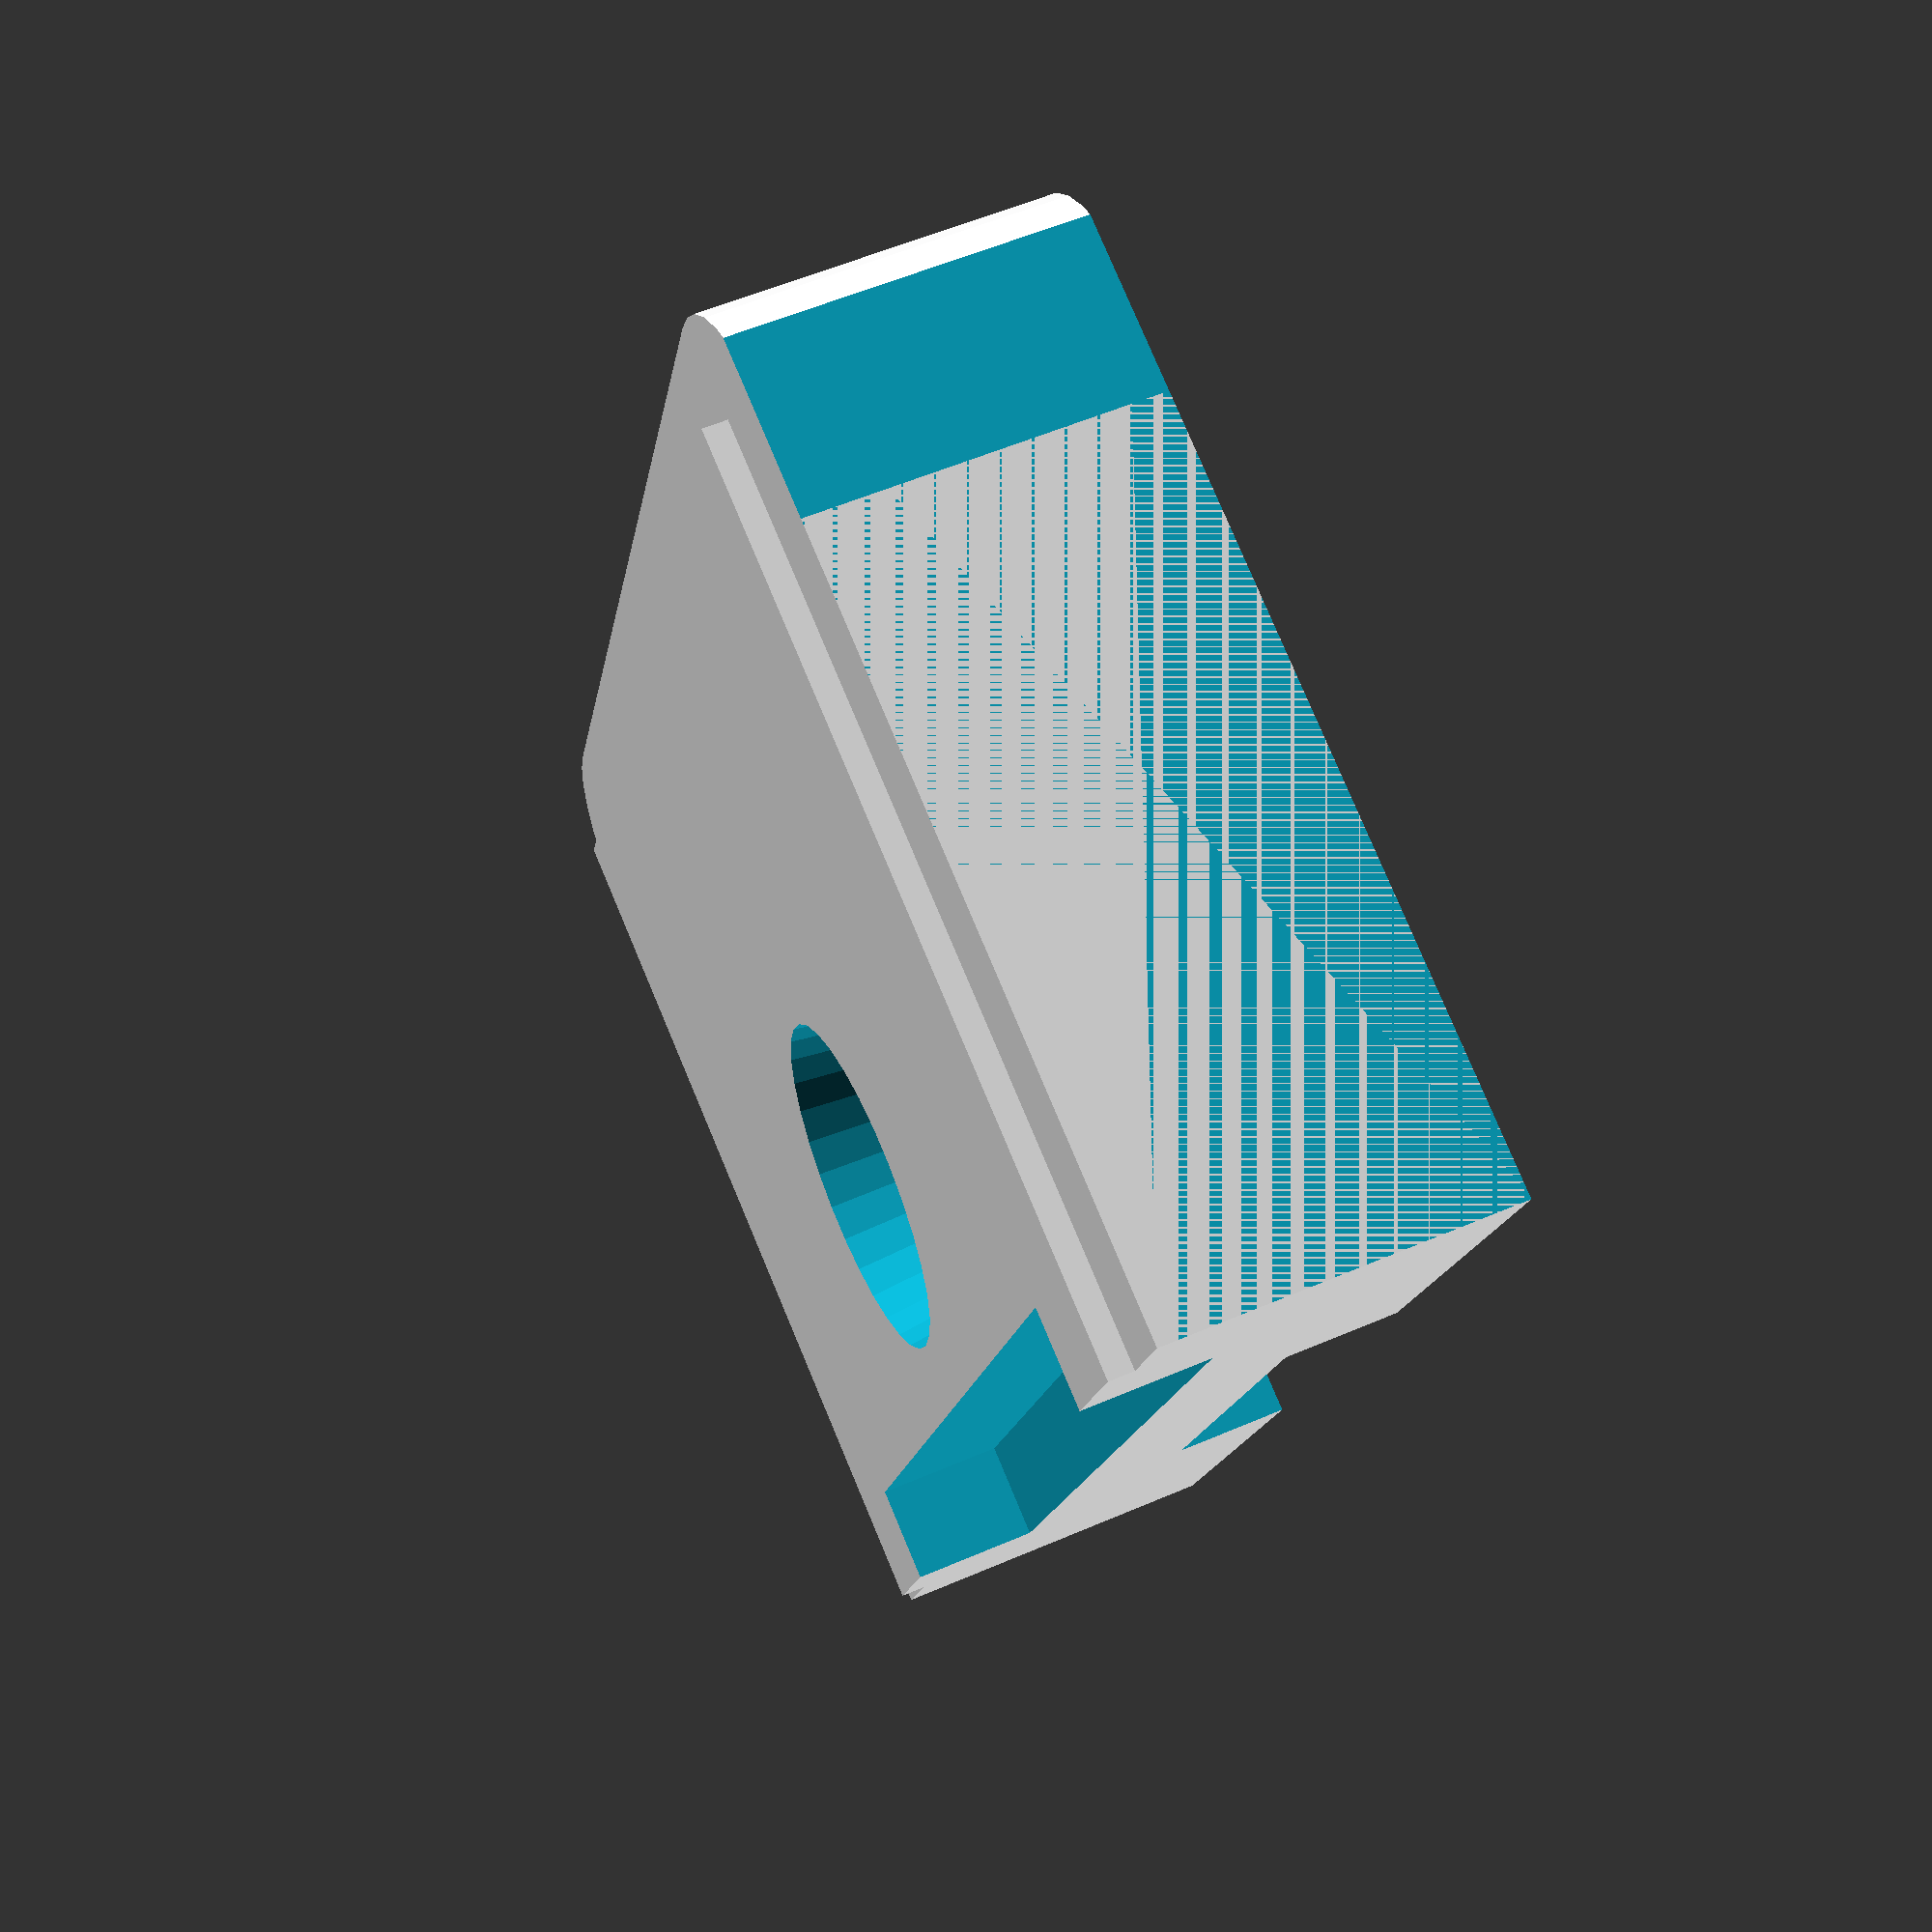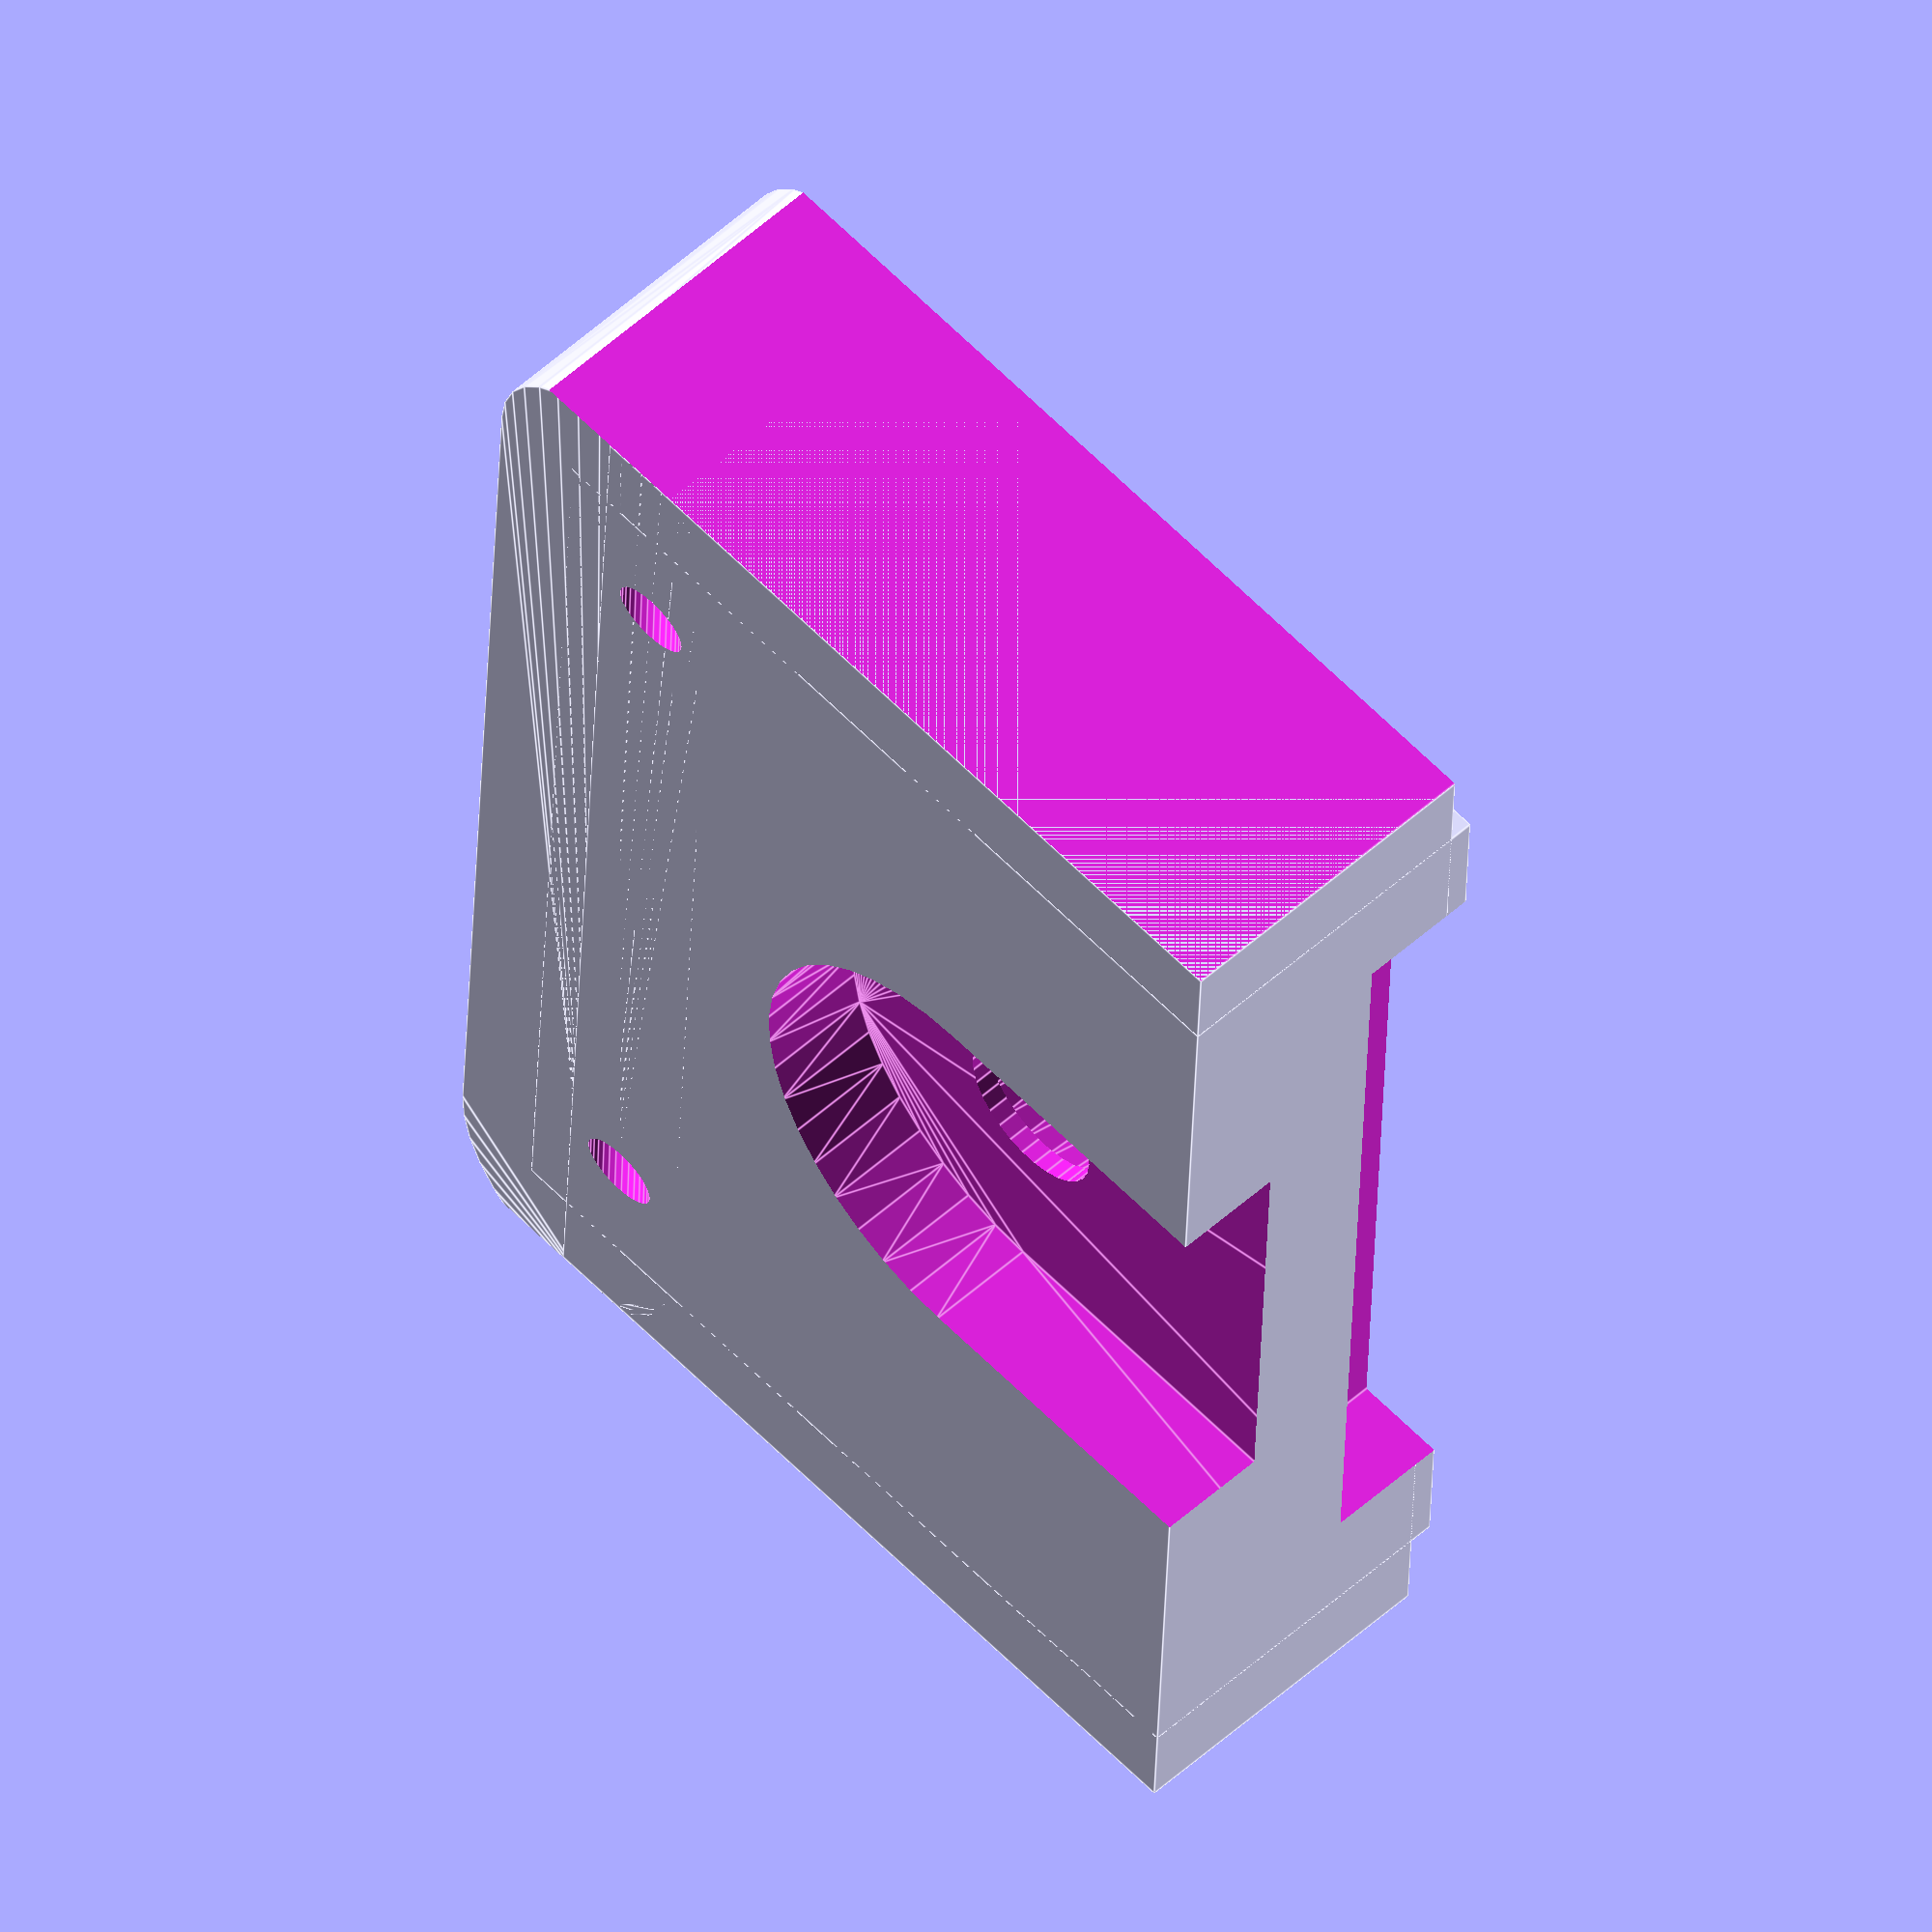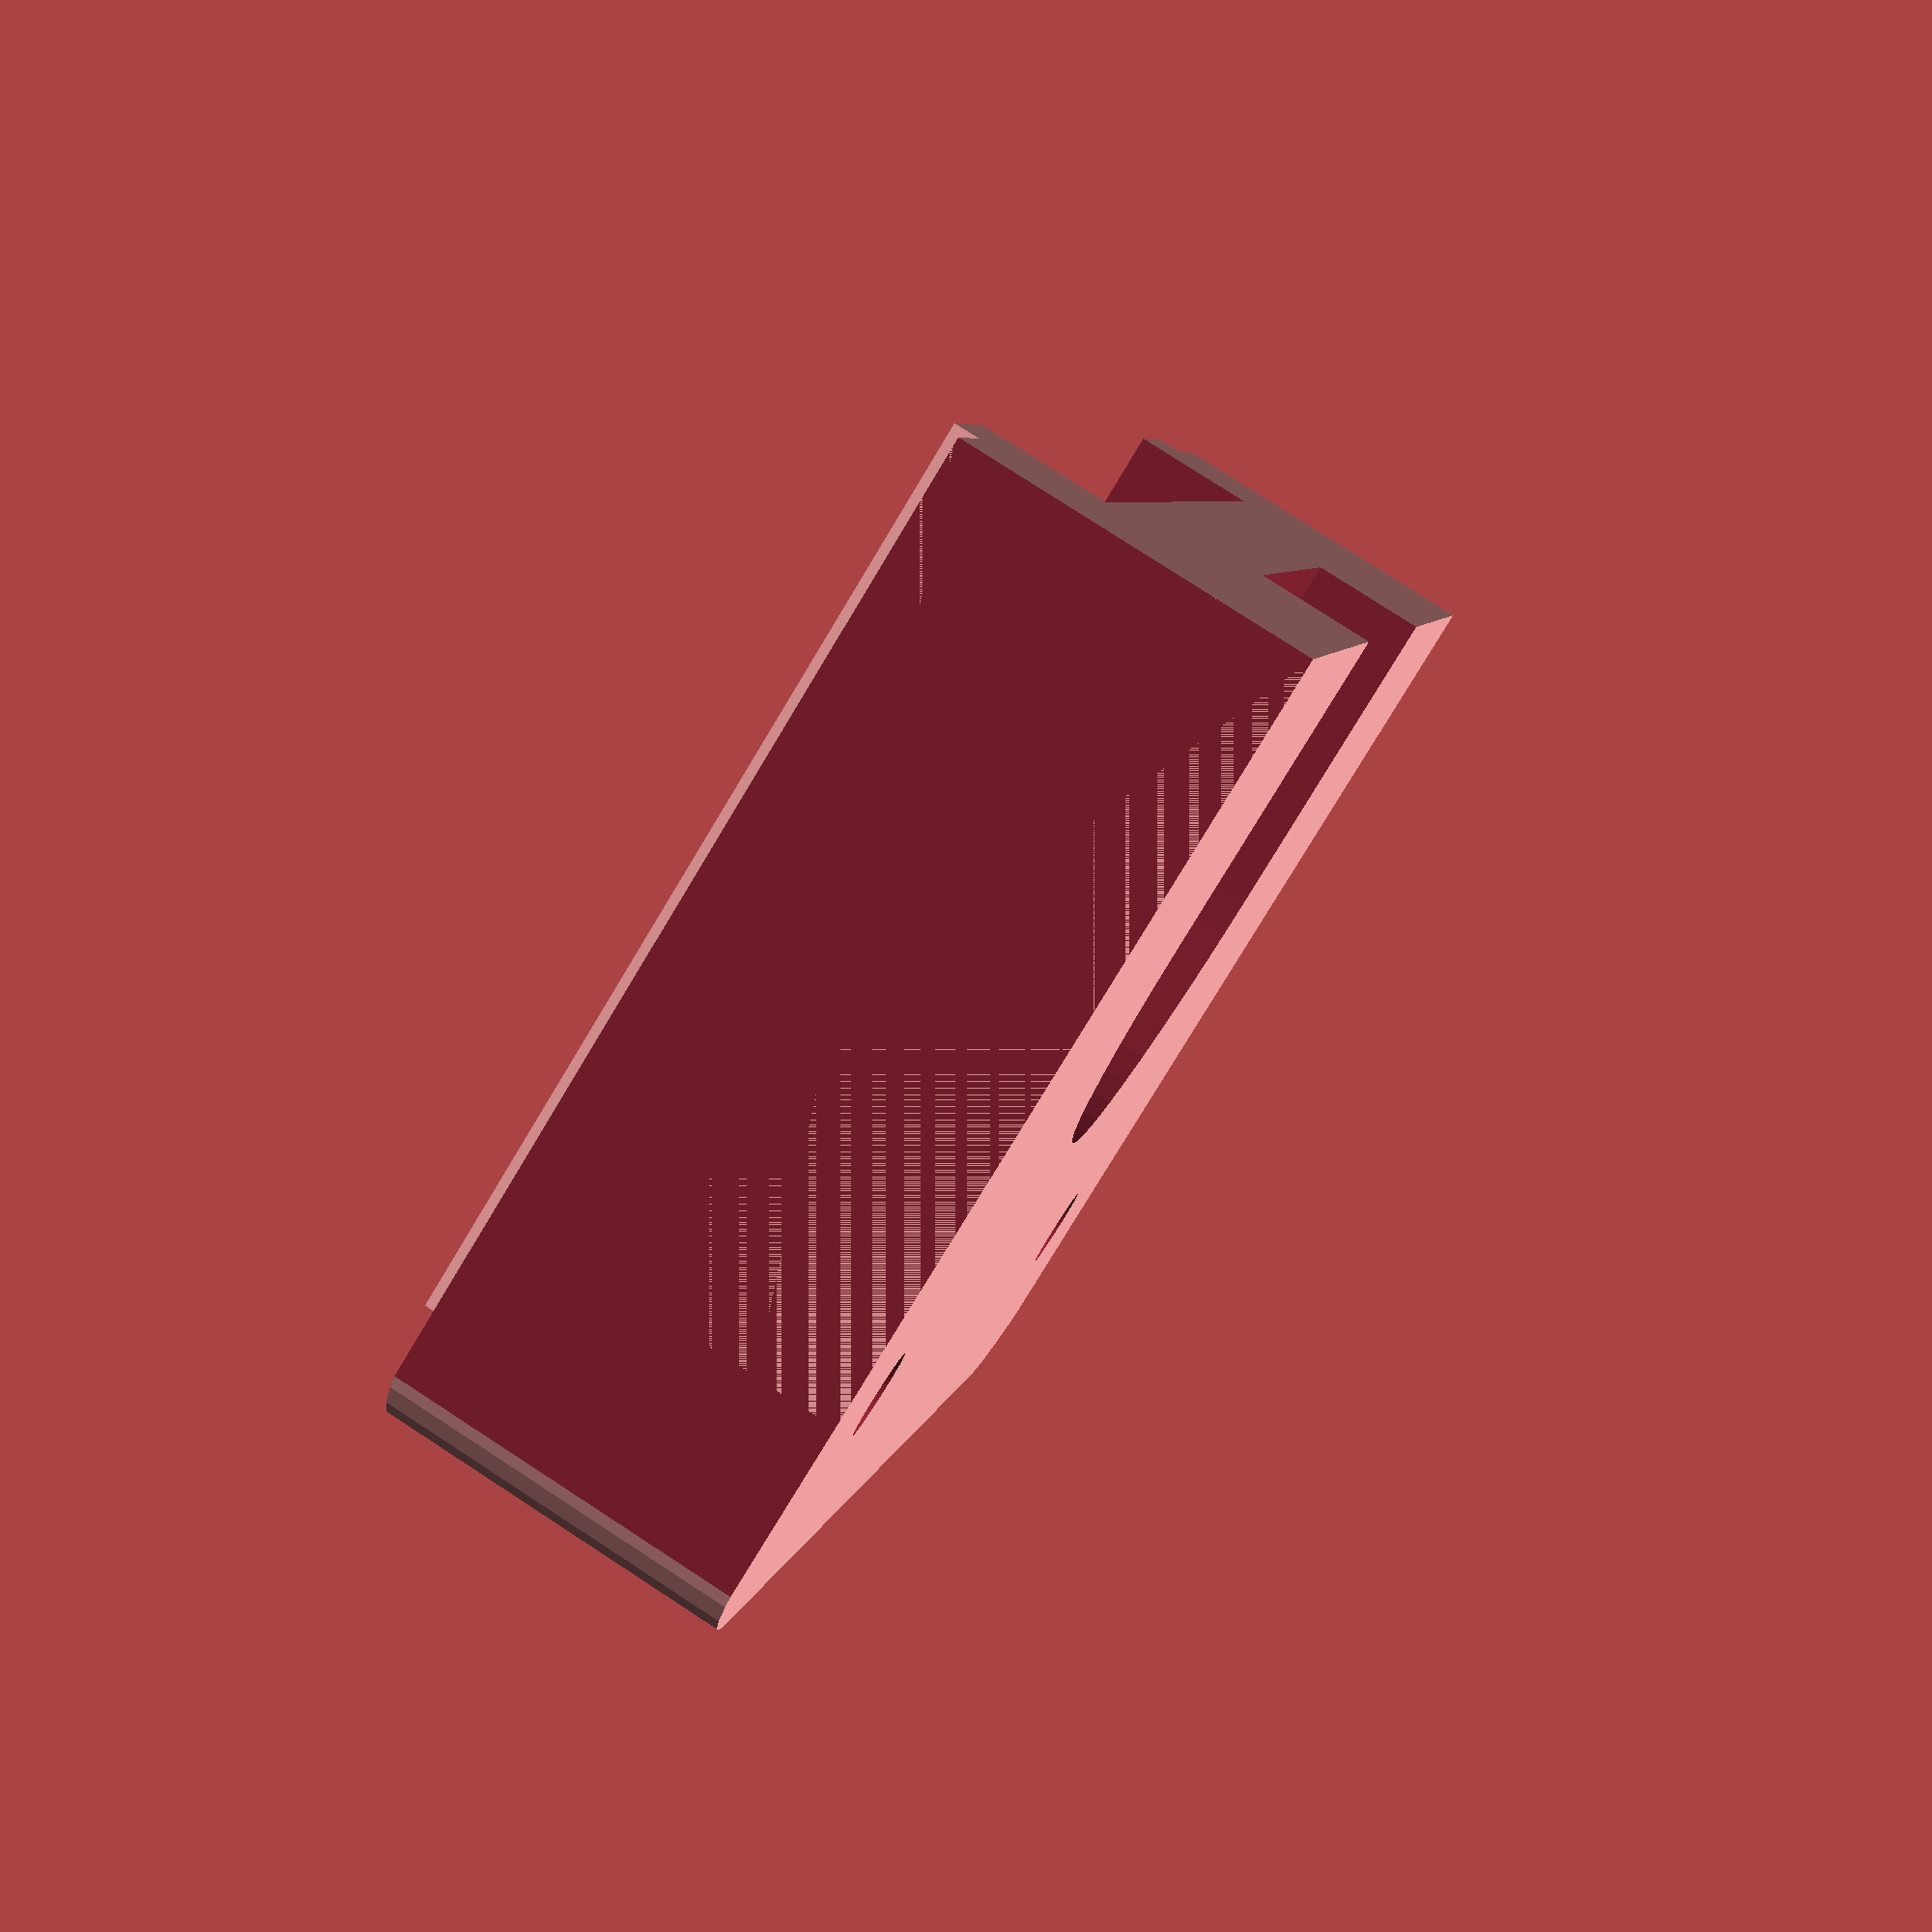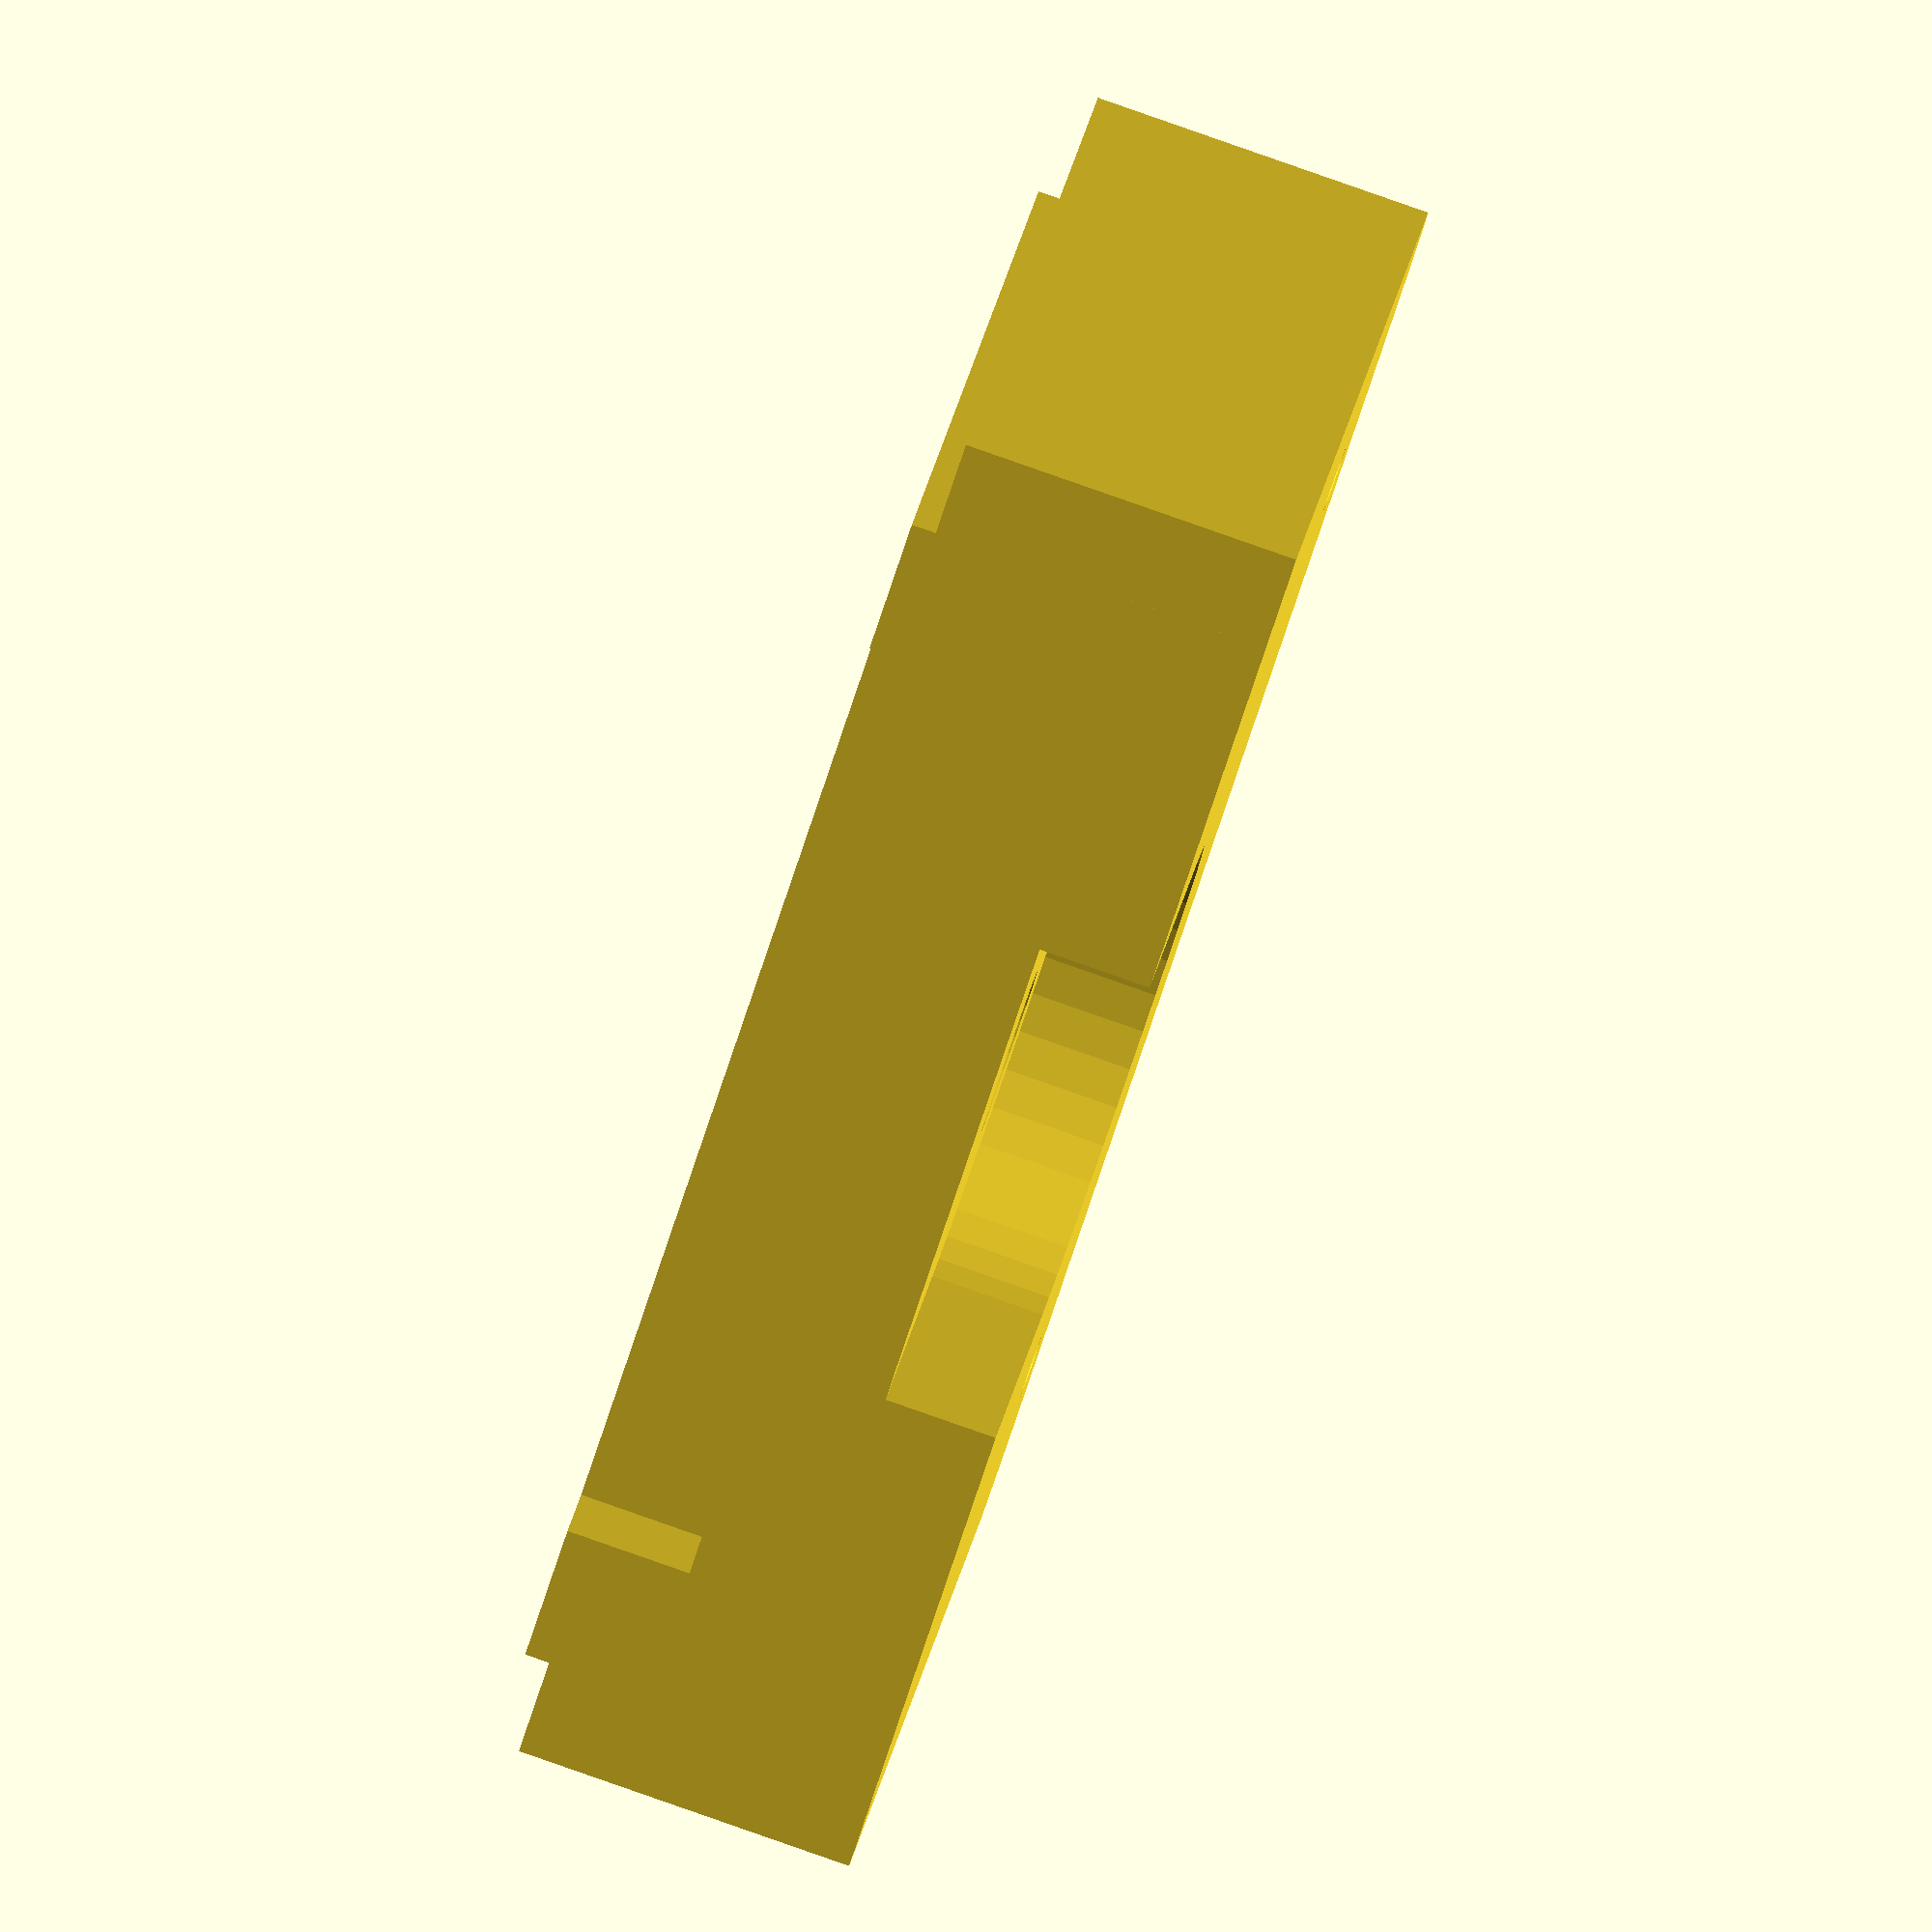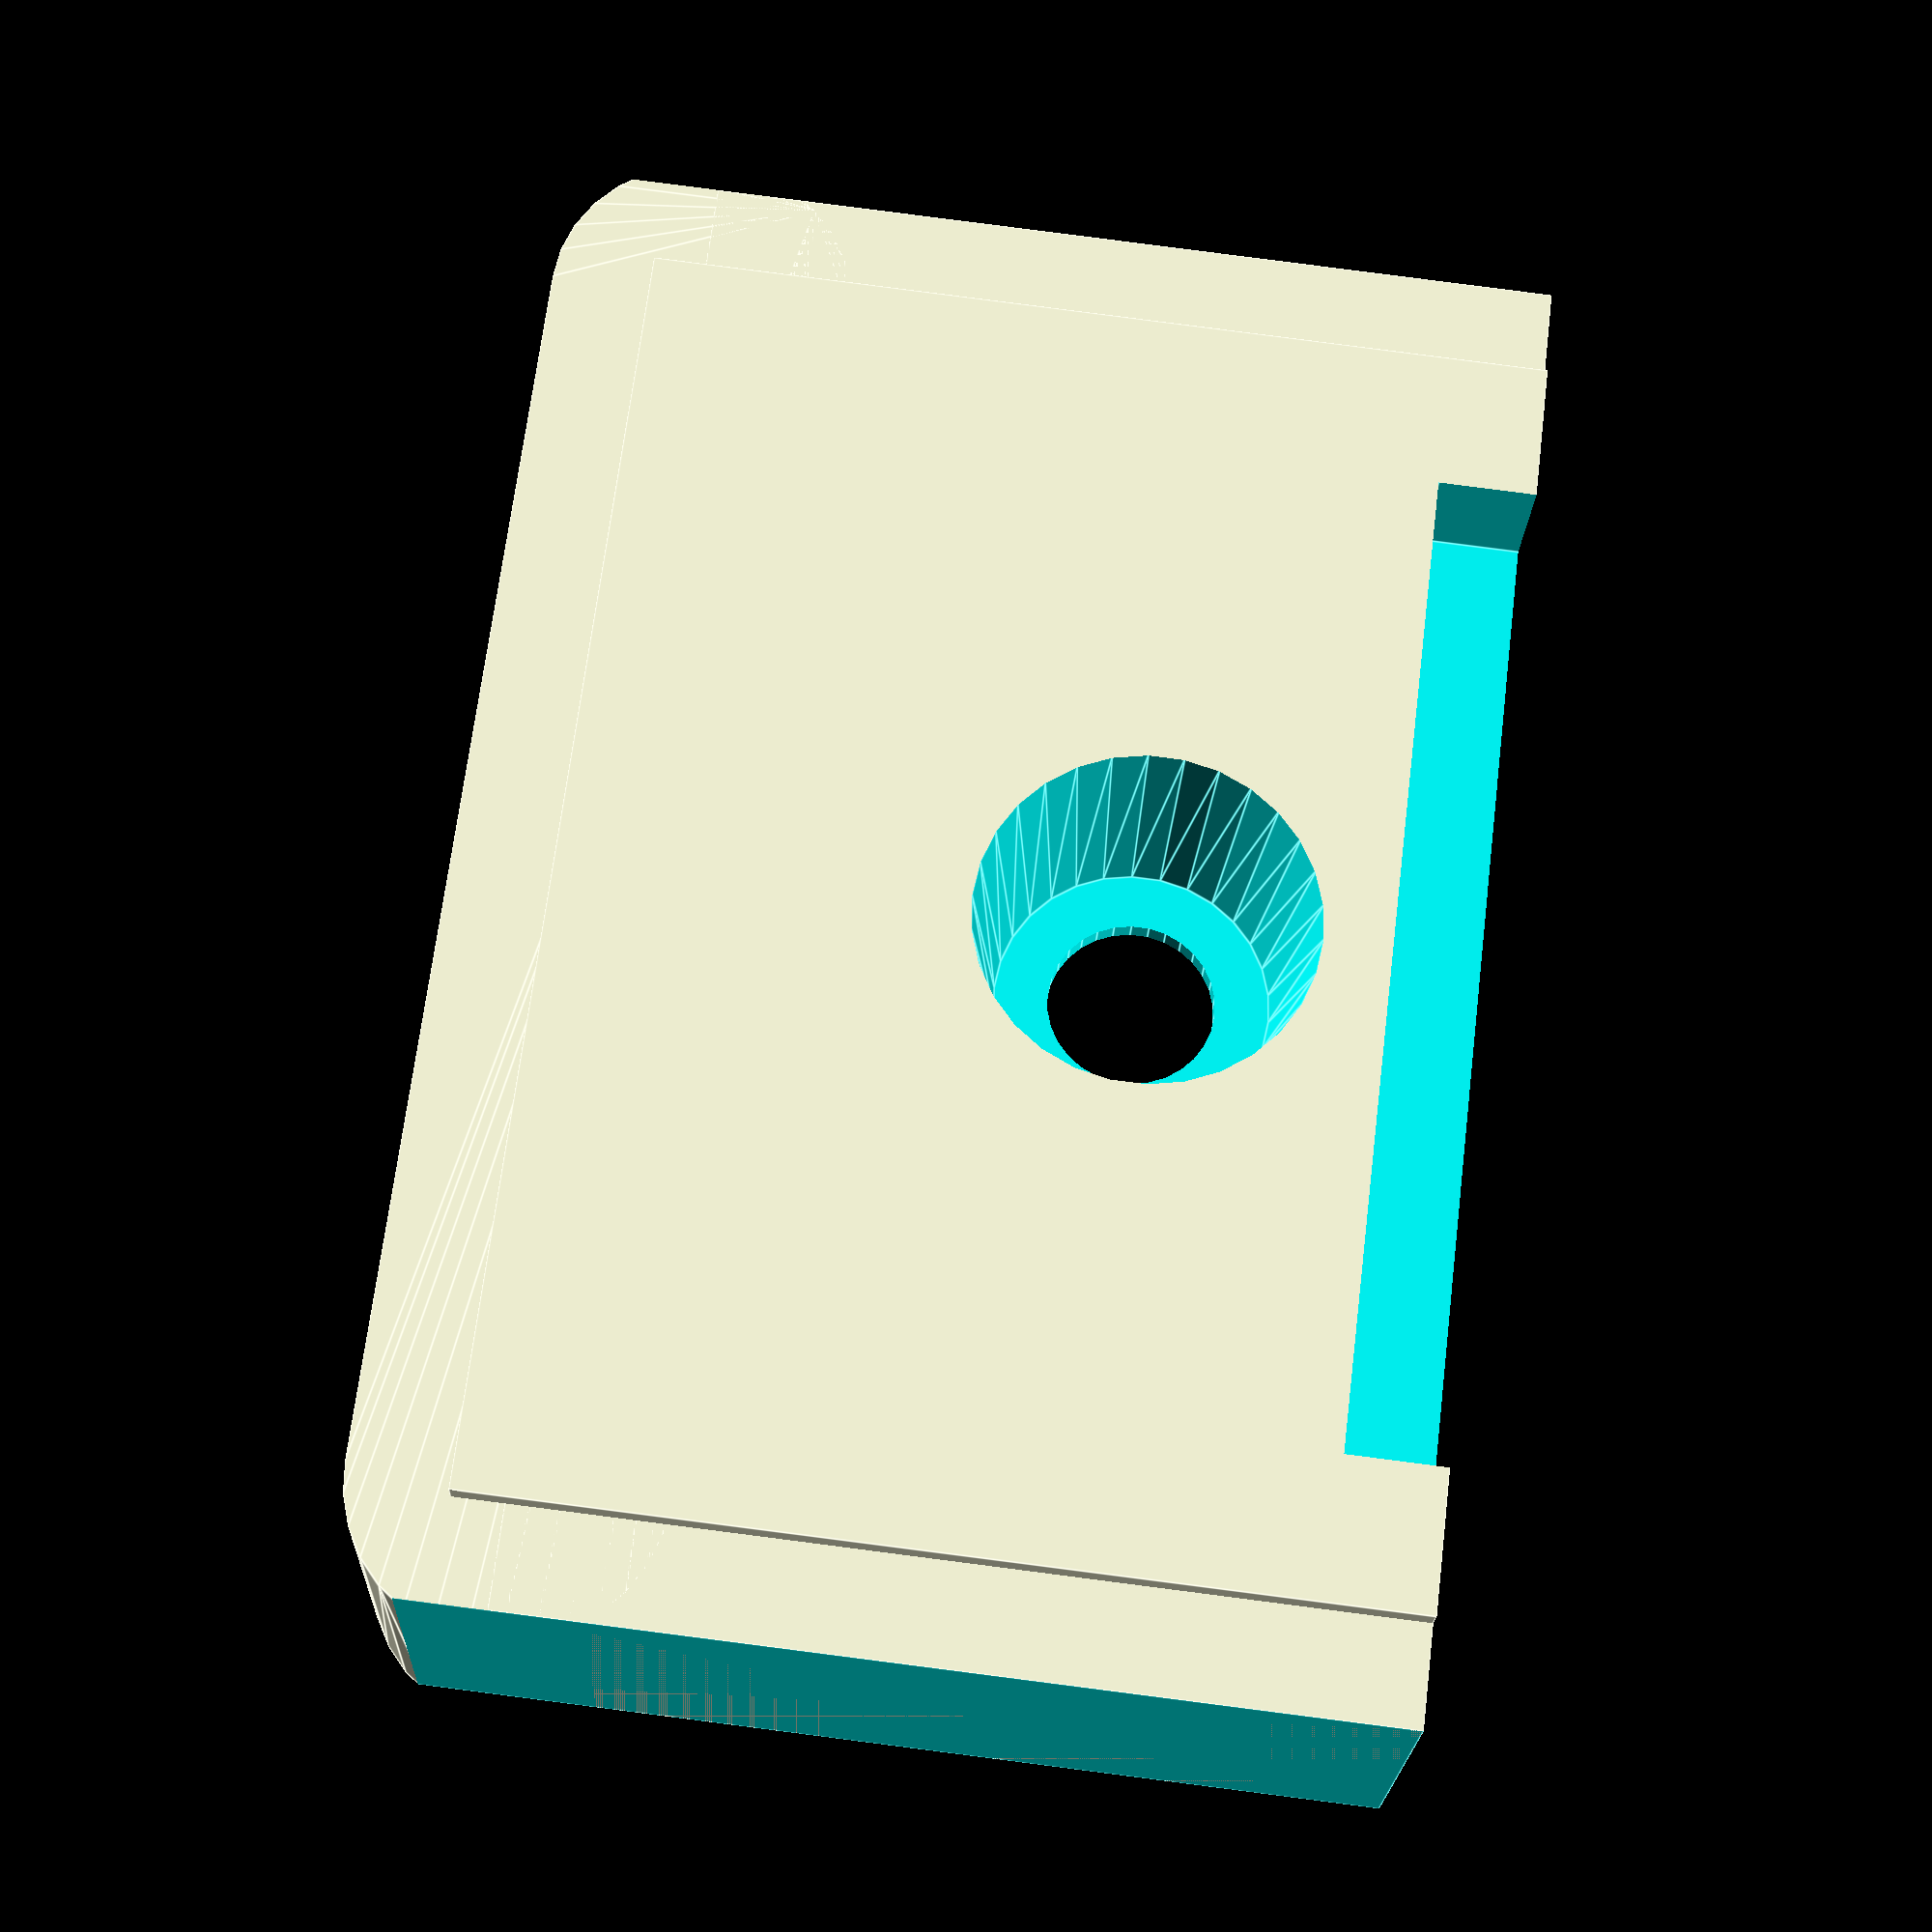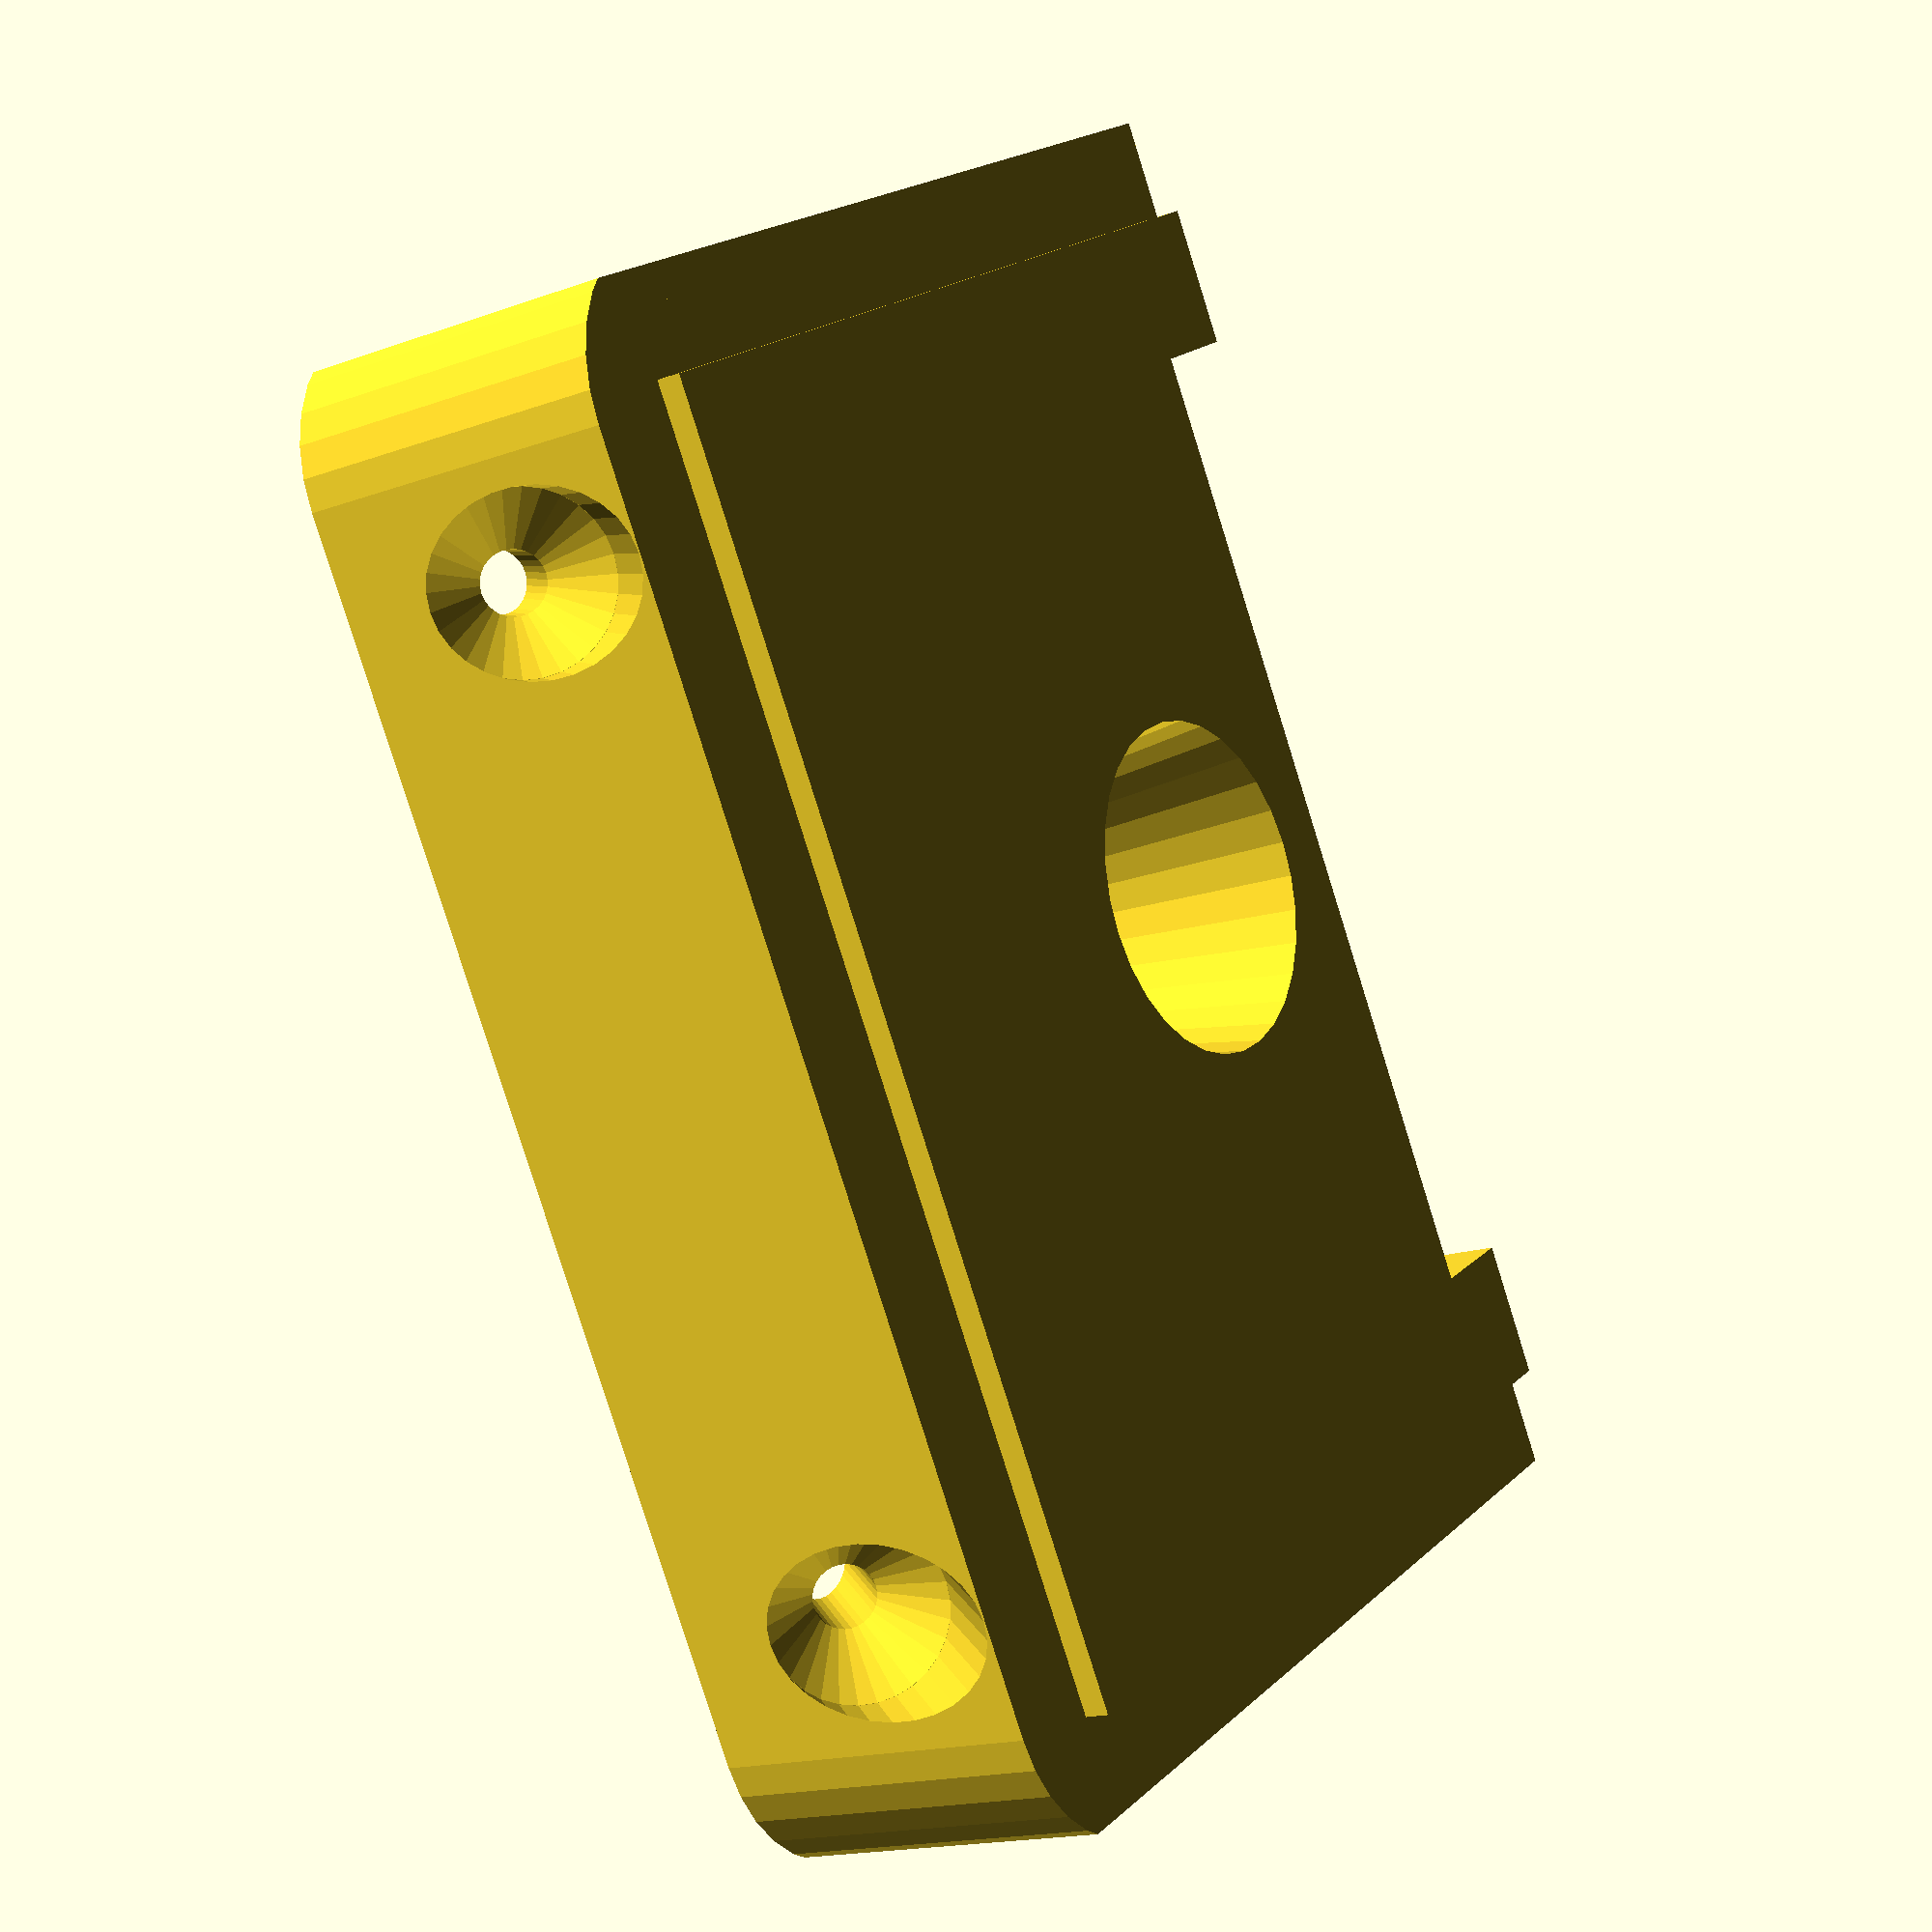
<openscad>
// To fit a brass letterbox flap on a "blind" door

// It should fit between the 2 glasing bars (glaslatten)
br_d=12.5+0.1+1.2; //depth with a little spacing
br_h=59.6-0.4; //height with a little bit more spacing
br_w=40;   // We need 2 smaller brackets each width

// Bracket needs mounting holes to attach the flap
mnt_d1=13.5;    // the base is a bit wider
mnt_d2=11;      // the end a bit more slim
mnt_d3=6.3+0.4; // thread diameter which goes all the way through
mnt_h=8.8+0.4;  // height of the mount (from d1-d2)
mnt_off=26.7;   // offset from the edge til the center

lb_h=61.5;   // height is just slightly bigger than bracket
lb_r=6; lb_d=lb_r*2; // rounded corner radius
lb_fh=40;    // flap height
lb_fd=3.2+2; // flap depth + extra room

// Squar nut 
nut_d=16.4+4;
nut_h=4.5;

module screw(
    z=-6.5
) {
    translate([0,0,-3-z]) {
        cylinder(h=3,d2=2.5,d1=7,$fn=30);
        cylinder(h=25,d=2.5,$fn=30);
    }
    // allow screw hole to be sunken
    translate([0,0,-13-z])
        cylinder(h=10.01,d=7,$fn=30);
}

// diff between bracket and letterbox height
lb_br_hd = (lb_h-br_h) / 2; 

difference() {
    union() {
      // rounded corners
      hull() {
        translate([br_w-lb_r, lb_r-lb_br_hd, 0])
            cylinder(h=br_d,r=lb_r,$fn=30);
        translate([br_w-lb_r, br_h-lb_r+lb_br_hd, 0])
            cylinder(h=br_d,r=lb_r,$fn=30);
      }  
      // rest of the cubic shapes
      cube([br_w-lb_r,br_h,br_d]);
      translate([0,4,-1])
        cube([br_w-4,br_h-8,br_d+1]);
    }
    // bracket must not exceed height
    translate([0,-lb_br_hd,-0.1])
        cube([br_w,lb_br_hd,br_d+0.2]);
    translate([0,br_h,-0.1])
        cube([br_w,lb_br_hd,br_d+0.2]);
    // clearance for the flap
    translate([-0.1,br_h/2-lb_fh/2,-1.1])
        cube([4,lb_fh,lb_fd]);
    // create mount next
    translate([br_w-mnt_off,br_h/2,-1.1])
        union() {
            // bottom cone shaped
            cylinder(h=mnt_h+0.2,d1=mnt_d1,d2=mnt_d2,$fn=30);
            // threaded part
            cylinder(h=br_h+0.2,d=mnt_d3,$fn=30);
            // nut
            translate([0,0,br_d+1-nut_h]) //was 4
                hull() {
                    cylinder(h=nut_h+0.2,d=nut_d,$fn=40);
                    translate([-br_w+mnt_off-nut_d,-nut_d/2,0])
                        cube([nut_d,nut_d,nut_h+0.2]);
                }
        }
    // drill some holes to mount it on the door
    translate([br_w,lb_r+3.5,5])
        rotate([0,-45,0])
        screw();
    translate([br_w,br_h-lb_r-3.5,5])
        rotate([0,-45,0])
        screw();

}
</openscad>
<views>
elev=304.4 azim=339.3 roll=245.6 proj=p view=solid
elev=124.7 azim=2.6 roll=133.4 proj=o view=edges
elev=100.4 azim=341.2 roll=237.0 proj=p view=wireframe
elev=92.1 azim=245.0 roll=250.8 proj=o view=solid
elev=21.3 azim=353.0 roll=177.9 proj=p view=edges
elev=16.2 azim=29.8 roll=127.0 proj=p view=solid
</views>
